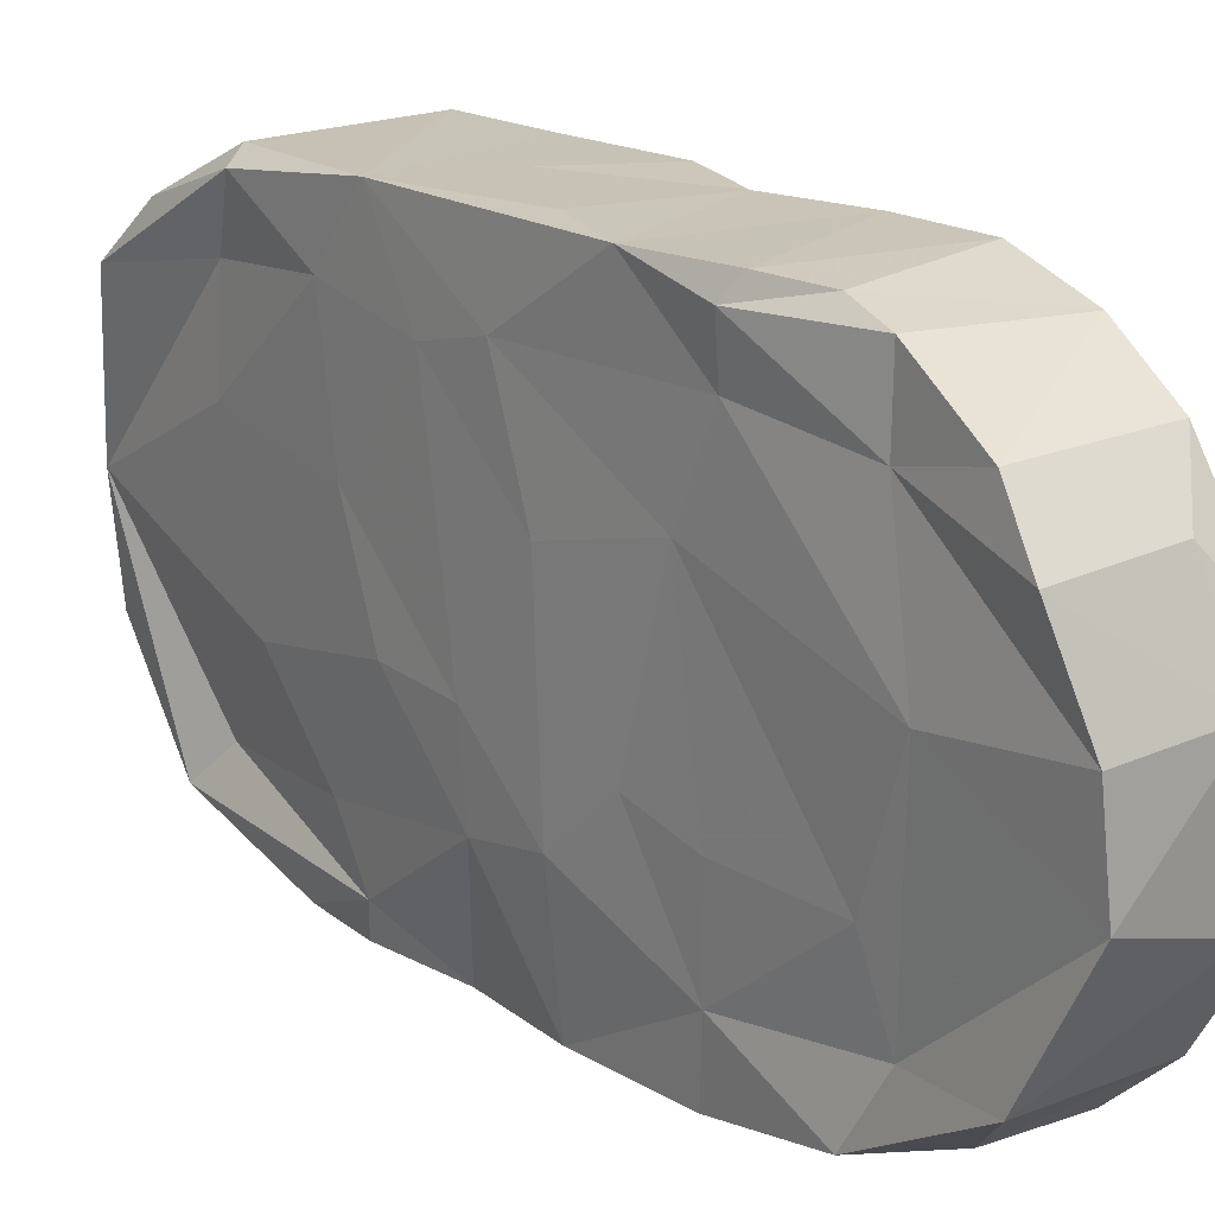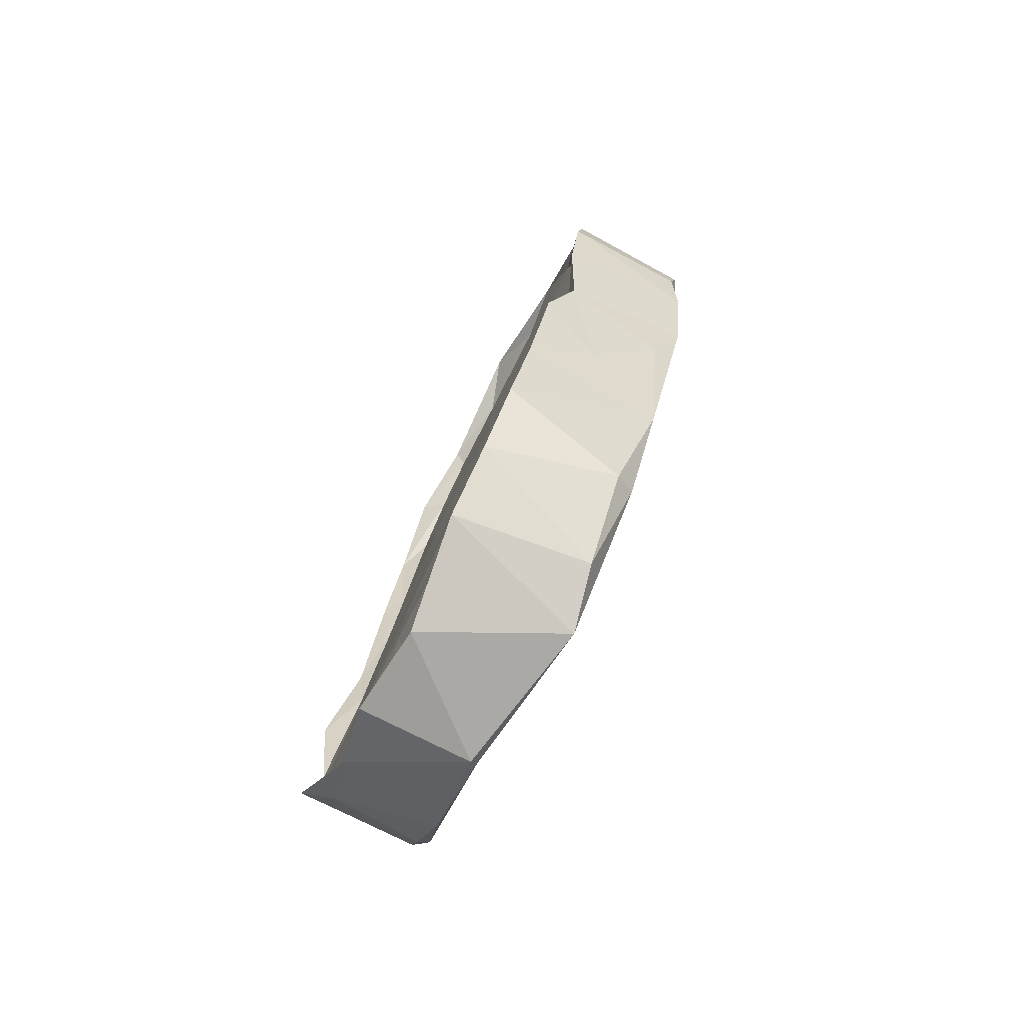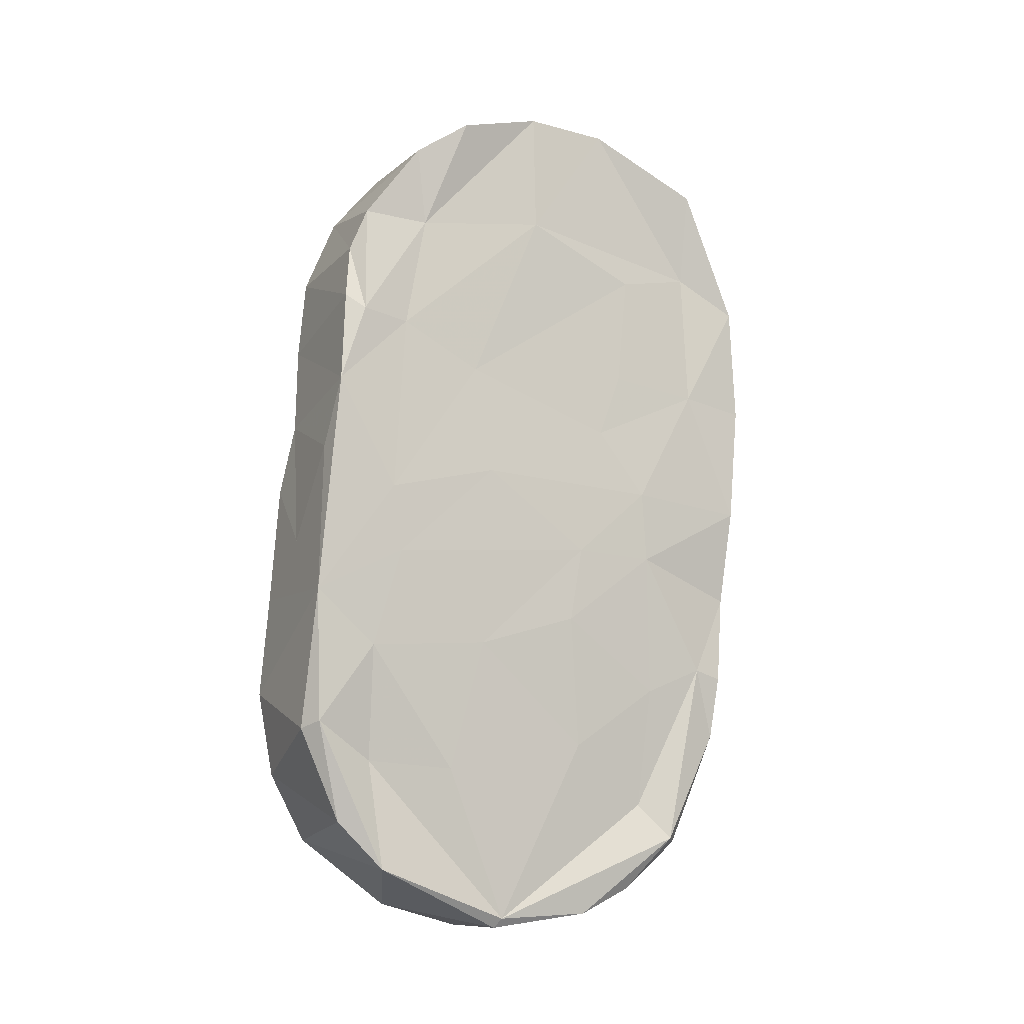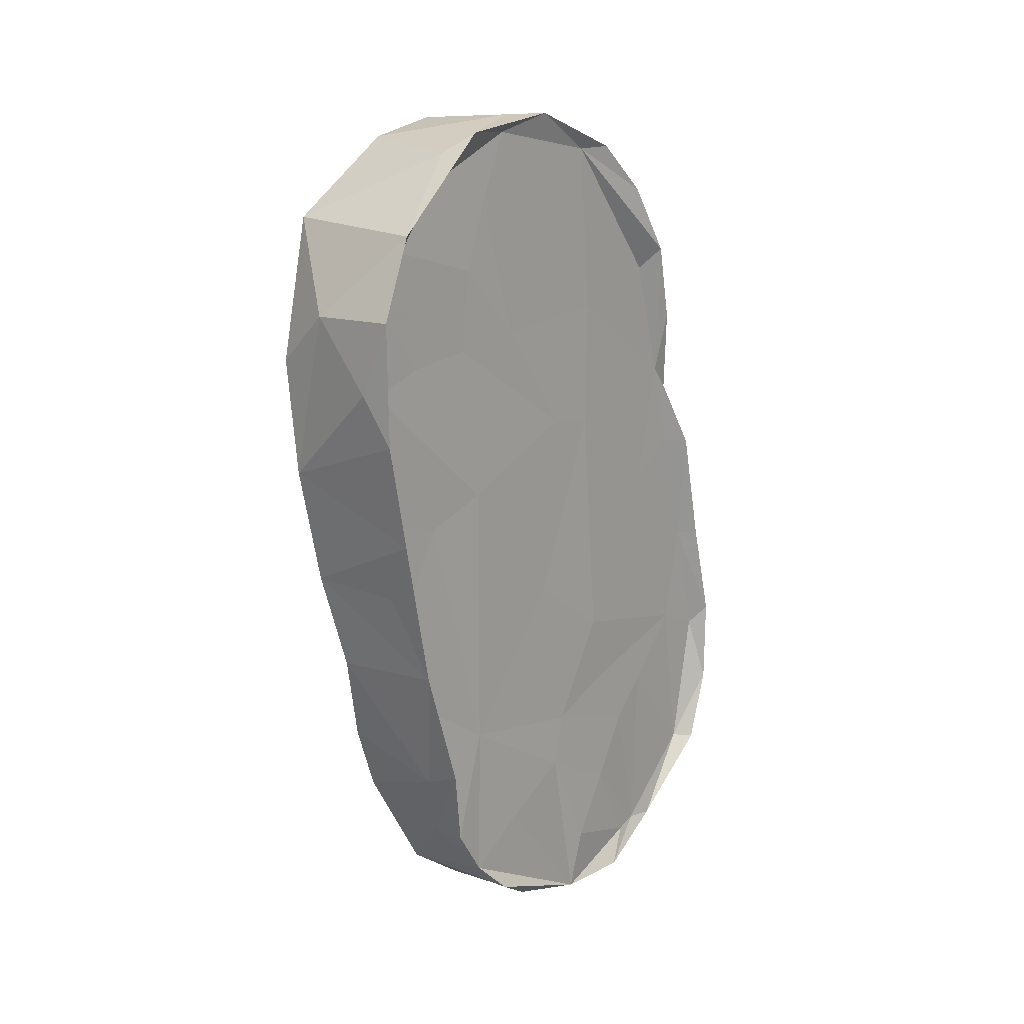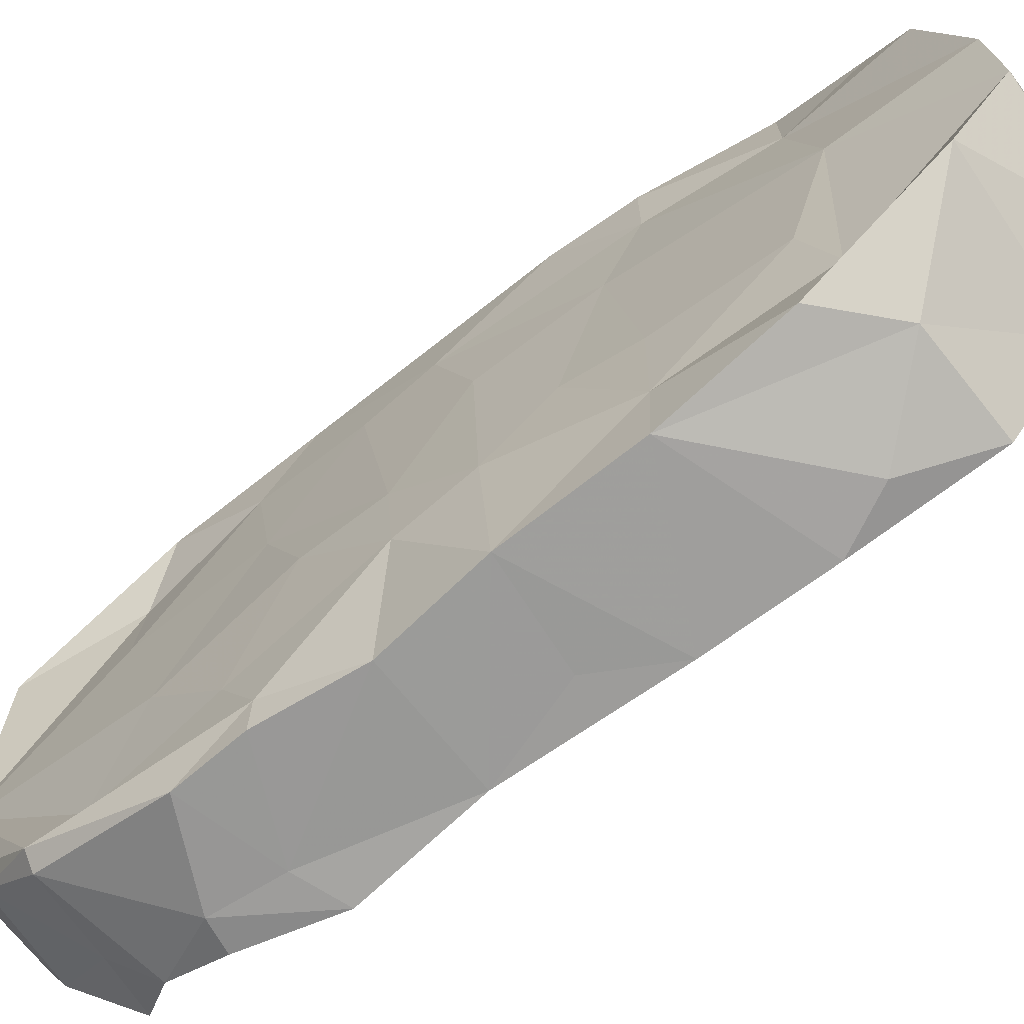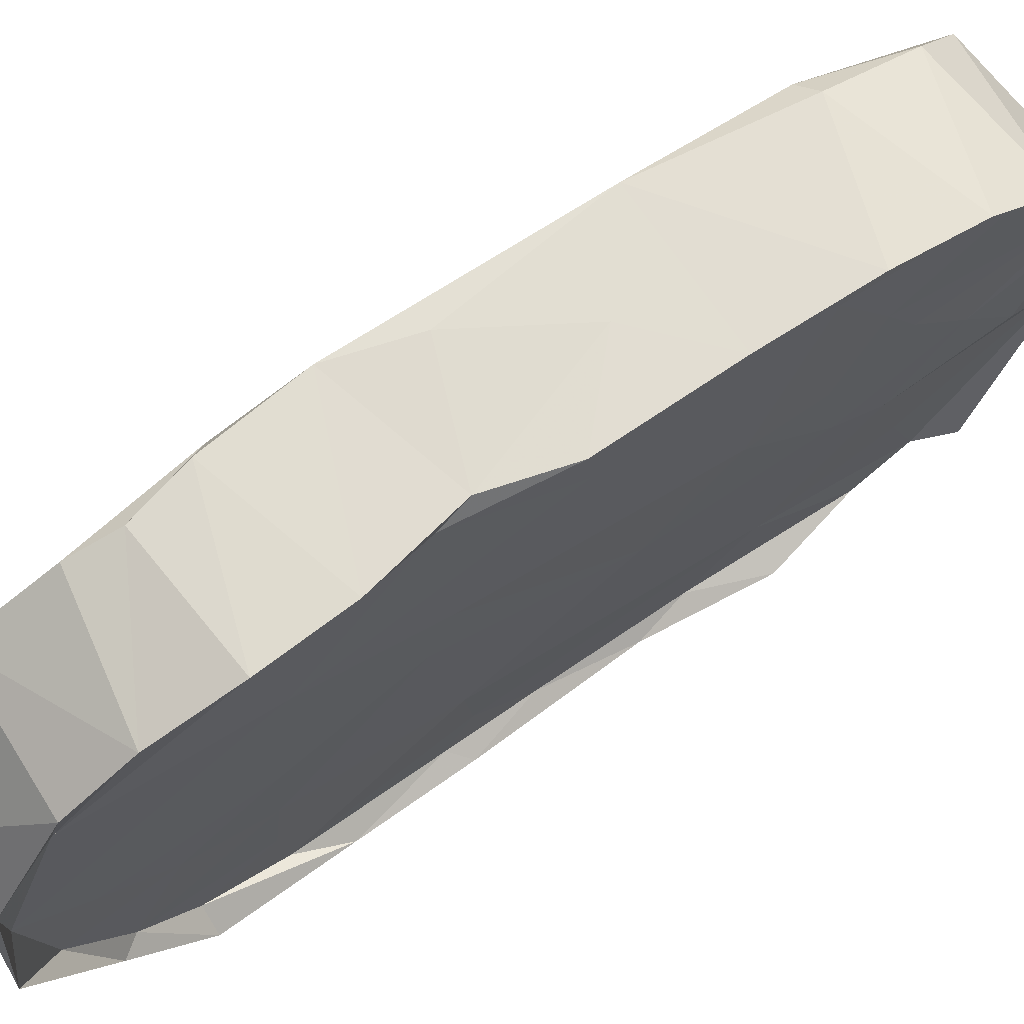
<metadata>
{"format":"obj","ext":"obj","renderer":"f3d","projection":"perspective","resolution":1024,"background":"white","views":[{"elev":18.1,"azim":-51.2,"up":"+Y"},{"elev":-57.7,"azim":155.7,"up":"+Z"},{"elev":-21.9,"azim":-114.9,"up":"+Z"},{"elev":30.8,"azim":37.4,"up":"+Z"},{"elev":-70.9,"azim":-63.4,"up":"+Y"},{"elev":70.6,"azim":45.2,"up":"+Y"}]}
</metadata>
<code>
v 0.02145 -0.03564 -0.04377
v 0.001356 -0.00202 0.06177
v -0.02251 0.0248 0.06254
v 0.009628 -0.03734 0.03243
v 0.008431 0.003174 -0.07566
v 0.01464 0.04532 -0.0002093
v 0.01512 -0.002502 -0.01014
v 0.005913 0.02264 0.03492
v -0.001514 -0.00938 0.07157
v 0.009911 0.004062 -0.07708
v 0.0262 -0.007683 -0.07224
v 0.005664 -0.03522 0.03951
v 0.003517 -0.02445 0.06324
v 0.005413 -0.0252 0.04062
v 0.00193 0.01598 -0.05172
v 0.01066 -0.01614 0.0144
v -0.003679 0.01242 -0.02988
v 0.01628 -0.0371 -0.01054
v 0.00946 -0.03597 0.01688
v 0.02622 0.01887 -0.0714
v -0.003156 0.03281 -0.03286
v 0.008357 -0.02159 -0.06846
v -0.004064 0.01116 0.07212
v 0.008684 0.04208 0.01528
v 0.000625 0.02722 0.06244
v 0.001905 -0.03665 -0.04007
v 0.01001 0.01673 0.01483
v 0.0002611 0.01659 0.0718
v 0.01553 0.0425 -0.01983
v 0.02654 0.0342 -0.06115
v 0.00587 -0.0005665 0.03828
v -0.00712 -0.03776 0.00143
v 0.003367 -0.009047 0.05205
v 0.02211 -0.02047 -0.04838
v -0.0006592 0.005686 0.07123
v 0.01954 0.04238 -0.03993
v 0.02443 0.04124 -0.05046
v -0.0008468 -0.0372 -0.0296
v -0.01265 0.01828 0.01844
v -0.01573 -0.01135 0.04118
v 0.003967 -0.03691 0.03998
v 0.01825 0.04516 -0.02001
v 0.02159 0.01429 -0.04641
v 0.01282 0.03091 -0.003006
v 0.004955 0.04092 0.03592
v 0.009535 0.008192 0.01837
v 0.0186 0.0345 -0.03443
v 0.007014 -0.03415 0.05259
v -0.008135 -0.03329 0.0493
v 0.0164 -0.03608 -0.04387
v 0.01164 0.04213 0.0004709
v -0.001111 -0.02231 -0.03383
v 0.004097 0.0406 0.05154
v 0.009094 0.04482 0.01056
v 0.02355 0.005326 -0.05465
v -0.01118 -0.007805 0.0114
v 0.02542 -0.003505 -0.06248
v 0.002041 -0.004909 0.07463
v -0.007062 0.02955 -0.01627
v -0.01814 0.008651 0.04793
v -0.005256 -0.004202 -0.02357
v -0.009412 0.0322 -0.0055
v -0.01565 -0.03413 0.0395
v 0.006077 -0.03008 -0.05968
v -0.001769 -0.03214 -0.02877
v -0.009674 -0.01703 0.001122
v 0.02282 -0.03205 -0.05264
v 0.003478 0.02762 -0.07
v -0.0008486 0.04126 -0.04673
v -0.007829 -0.005139 -0.0111
v 0.0007284 -0.008339 -0.04517
v 0.01764 0.01018 -0.02336
v 0.01184 -0.03586 0.003528
v 0.02338 -0.01976 -0.06699
v 0.01951 0.008976 -0.03521
v -0.01256 0.04375 0.01181
v 0.01256 -0.03745 0.0148
v 0.0219 -0.03722 -0.02912
v 0.005628 0.04464 -0.01265
v 0.01529 -0.03671 -0.03336
v 0.02051 0.02209 -0.04205
v 0.02351 0.03218 -0.06103
v 0.004981 -0.02257 -0.05377
v -0.02005 -0.003914 0.06902
v 0.02012 -0.003255 -0.03697
v -0.01339 0.04335 0.03695
v 0.00844 -0.01278 -0.0736
v 0.001988 -0.0243 0.05997
v -0.01488 -0.02395 0.0451
v -0.01967 0.03308 0.05659
v 0.001757 0.03343 0.06141
v 0.005628 -0.01346 0.03937
v -0.01381 0.0439 0.02735
v 0.02179 0.04507 -0.03669
v 0.008697 -0.03733 0.003012
v 8.916e-05 -0.01303 0.06806
v -0.006718 0.04434 0.0008952
v 0.004146 0.03562 -0.06247
v 0.003603 -0.02834 -0.05963
v -0.01585 0.04121 0.04389
v -0.01181 -0.02653 0.02182
v 0.01822 -0.02987 -0.05781
v -0.01023 0.01389 0.0003627
v -0.007163 -0.01901 -0.01052
v -0.01281 -0.01093 0.02244
v -0.01388 0.0324 0.02449
v -0.0208 -0.02256 0.06009
v -0.004911 0.04382 -0.02473
v 0.02668 -0.02944 -0.05695
v 0.007278 0.04456 0.03913
v 0.02546 0.01412 -0.06989
v 0.00352 -0.03111 0.05187
v 0.002555 0.04332 -0.04749
v 0.01037 -0.02778 0.0128
v -0.01509 0.04062 0.02489
v 0.01599 -0.03566 -0.01873
v 0.01817 -0.02571 -0.02831
v 0.002924 0.03082 -0.05167
v 0.02836 0.004025 -0.07372
v -0.01629 0.03009 0.04398
v 0.02593 0.009639 -0.06974
v 0.009135 0.04485 0.02573
v 0.02169 -0.007281 -0.04464
v -0.005005 0.02552 0.06616
v -0.01105 -0.03749 0.02093
v -0.02125 0.01055 0.06822
v -0.002075 -0.03775 -0.01444
f 87 10 11
f 11 10 119
f 5 10 87
f 20 119 10
f 20 10 68
f 22 99 87
f 87 99 5
f 121 119 111
f 20 111 119
f 74 22 87
f 87 11 74
f 119 121 11
f 121 57 11
f 10 5 68
f 20 68 30
f 99 83 5
f 68 5 118
f 20 82 111
f 11 109 74
f 22 64 99
f 82 20 30
f 30 68 98
f 22 74 102
f 109 11 67
f 11 57 123
f 102 64 22
f 74 109 102
f 98 68 69
f 83 71 5
f 15 118 5
f 11 34 67
f 11 123 34
f 68 118 69
f 111 82 81
f 30 98 37
f 113 98 69
f 55 57 121
f 71 15 5
f 121 111 55
f 37 98 113
f 57 55 123
f 109 67 102
f 55 111 43
f 82 30 37
f 67 64 102
f 55 85 123
f 82 37 36
f 67 117 1
f 67 34 117
f 15 71 17
f 67 50 64
f 43 85 55
f 15 21 118
f 82 36 47
f 99 65 83
f 82 47 81
f 52 71 83
f 37 113 94
f 64 50 26
f 94 36 37
f 64 26 99
f 43 111 81
f 80 26 50
f 1 50 67
f 34 123 117
f 85 43 75
f 26 65 99
f 43 81 75
f 15 17 21
f 80 38 26
f 26 38 65
f 123 85 117
f 75 81 47
f 108 113 69
f 1 78 50
f 83 65 52
f 52 61 71
f 21 69 118
f 50 78 80
f 1 117 116
f 113 108 94
f 69 21 108
f 78 1 116
f 75 47 72
f 71 61 17
f 85 75 72
f 36 29 47
f 94 29 36
f 42 29 94
f 94 108 42
f 127 38 80
f 65 38 127
f 52 65 104
f 80 18 127
f 52 104 61
f 21 17 59
f 47 29 44
f 78 18 80
f 117 85 7
f 85 72 7
f 59 108 21
f 42 108 79
f 61 104 70
f 47 44 72
f 108 97 79
f 78 116 18
f 61 70 17
f 65 127 104
f 127 18 32
f 17 70 59
f 59 70 103
f 116 73 18
f 59 62 108
f 108 62 76
f 42 79 6
f 27 7 72
f 95 32 18
f 117 7 16
f 72 44 27
f 59 103 62
f 51 29 6
f 104 127 32
f 79 97 54
f 6 79 54
f 108 76 97
f 116 117 114
f 32 66 104
f 70 104 66
f 7 27 46
f 29 51 44
f 103 70 66
f 116 114 73
f 18 77 95
f 117 16 114
f 77 18 73
f 62 103 39
f 62 106 76
f 39 106 62
f 32 101 66
f 106 115 76
f 76 115 93
f 66 56 103
f 73 19 77
f 77 32 95
f 66 101 56
f 7 46 16
f 77 125 32
f 32 125 101
f 103 56 39
f 6 24 51
f 6 54 24
f 24 54 122
f 101 105 56
f 54 97 76
f 8 27 44
f 44 51 24
f 24 8 44
f 19 4 77
f 73 114 19
f 56 105 39
f 125 63 101
f 76 93 122
f 54 76 122
f 77 4 125
f 12 114 16
f 8 24 45
f 110 24 122
f 19 114 12
f 16 46 92
f 27 8 46
f 4 41 125
f 110 45 24
f 63 89 101
f 12 16 14
f 120 115 106
f 110 122 93
f 46 31 92
f 16 92 14
f 105 40 39
f 92 31 33
f 93 86 110
f 19 12 4
f 106 60 120
f 101 40 105
f 106 39 60
f 93 115 86
f 41 49 125
f 115 100 86
f 125 49 63
f 101 89 40
f 115 120 100
f 39 40 60
f 48 41 4
f 86 100 53
f 53 110 86
f 112 4 12
f 112 48 4
f 90 100 120
f 14 112 12
f 46 8 31
f 14 92 88
f 60 40 89
f 8 45 25
f 45 110 25
f 49 107 63
f 53 100 90
f 48 49 41
f 14 88 112
f 25 110 53
f 33 31 2
f 31 8 35
f 120 3 90
f 88 92 33
f 31 35 2
f 126 120 60
f 89 63 107
f 91 53 90
f 8 25 35
f 88 48 112
f 49 13 107
f 33 96 88
f 126 3 120
f 48 13 49
f 60 89 84
f 84 126 60
f 96 33 2
f 91 90 124
f 13 48 88
f 13 88 96
f 107 84 89
f 25 53 91
f 2 35 96
f 3 124 90
f 107 13 9
f 35 25 28
f 126 23 3
f 91 28 25
f 84 107 9
f 23 124 3
f 28 91 124
f 9 13 58
f 13 96 58
f 126 84 23
f 23 28 124
f 96 35 58
f 9 23 84
f 58 35 28
f 9 58 23
f 58 28 23
f 42 6 29

</code>
